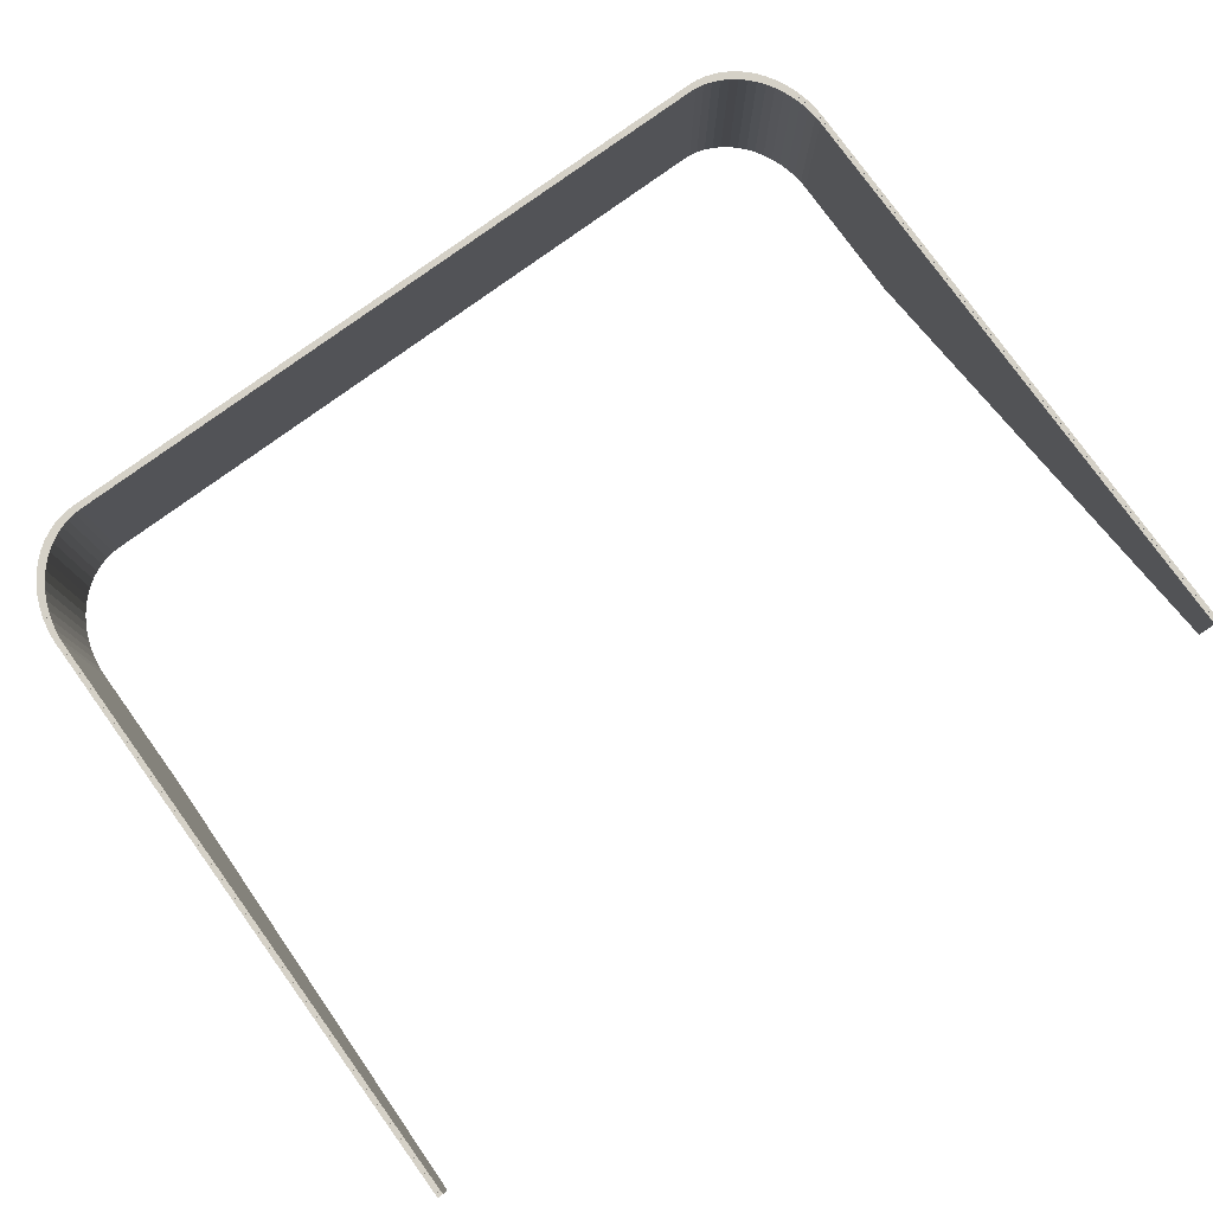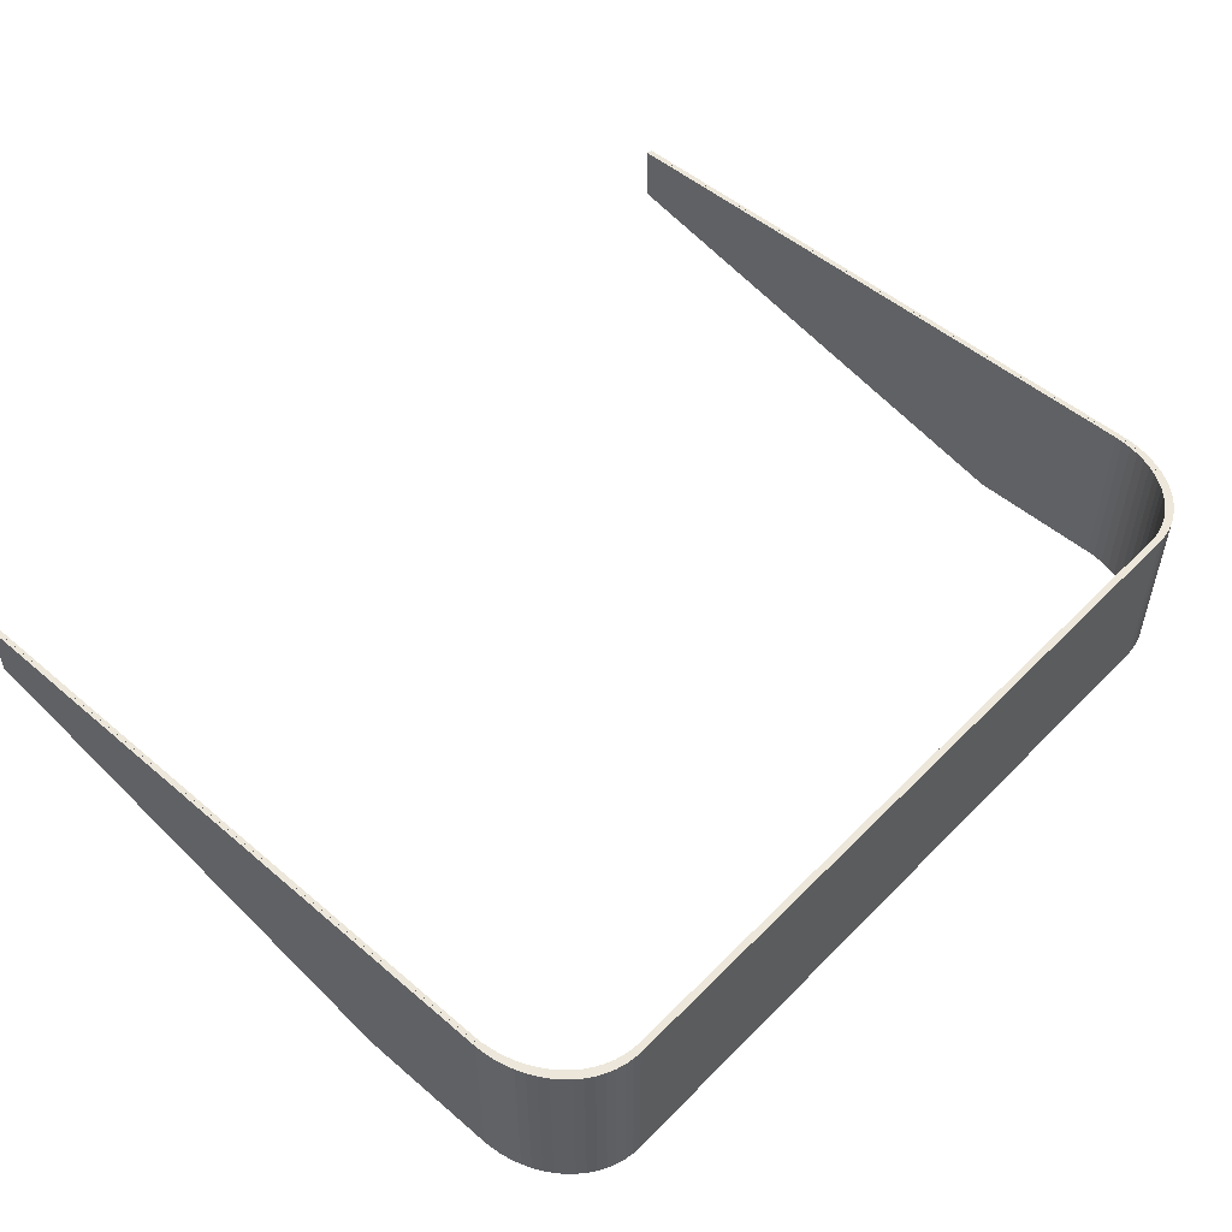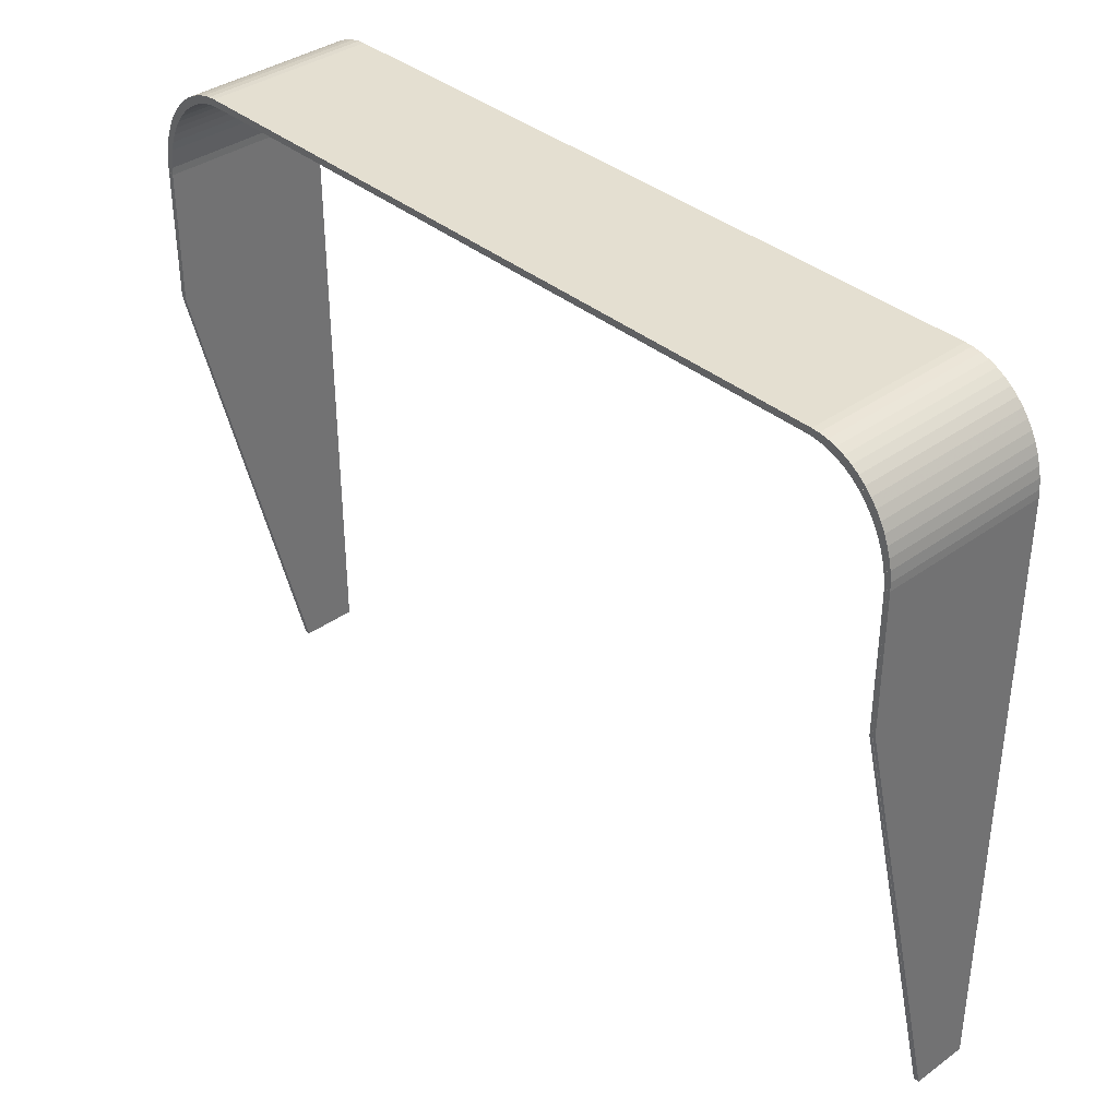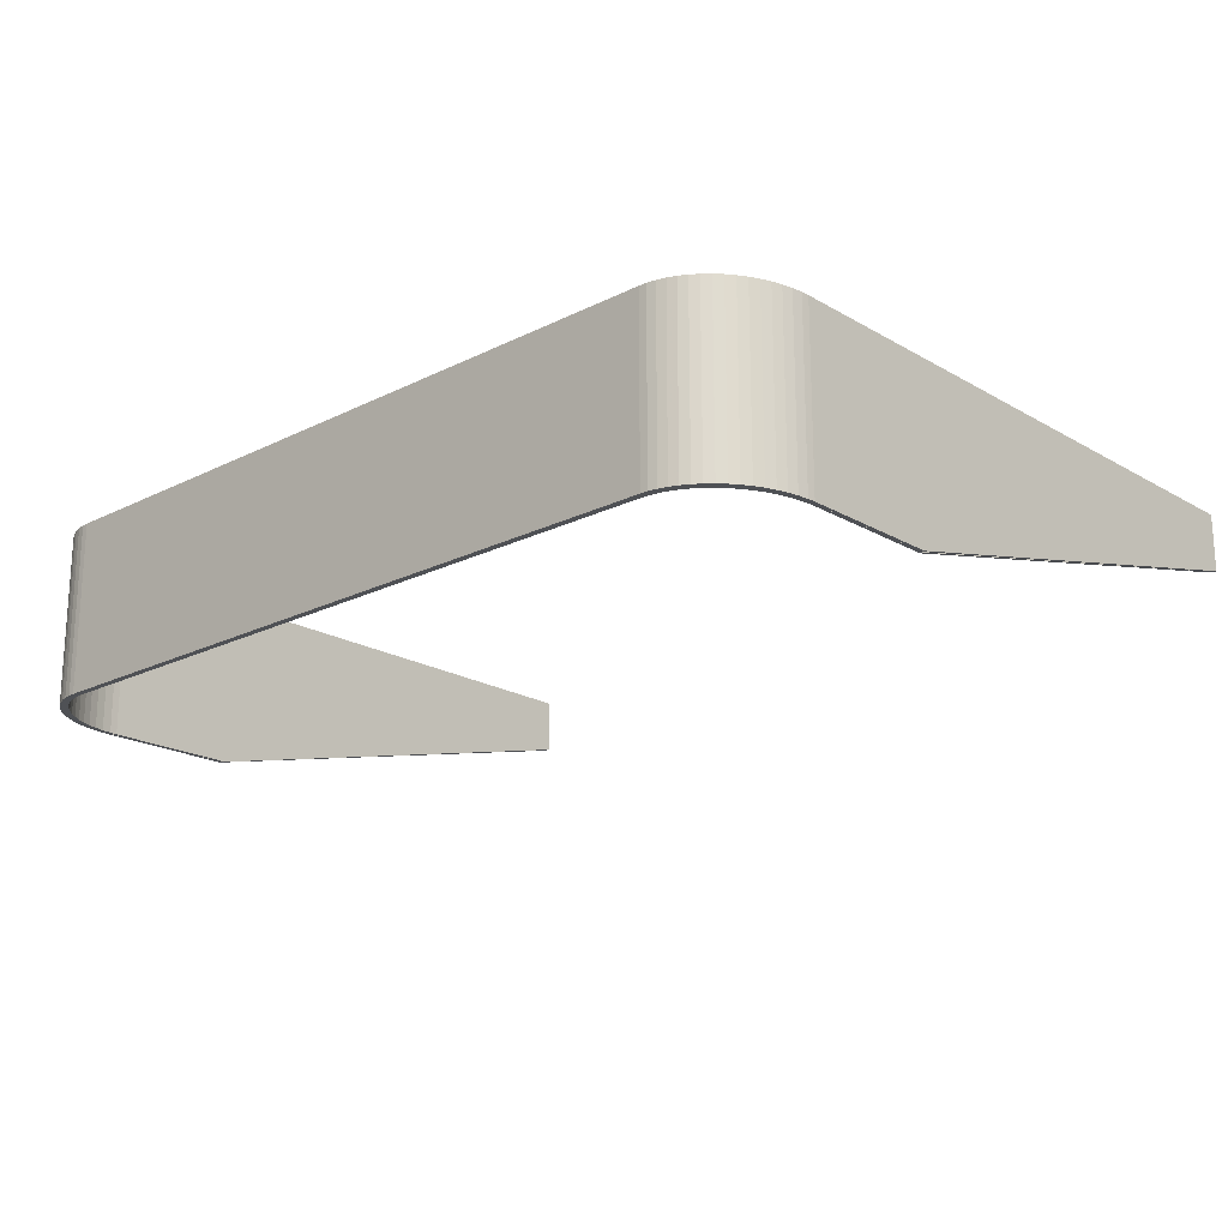
<metadata>
{"format":"obj","ext":"obj","renderer":"f3d","projection":"perspective","resolution":1024,"background":"white","views":[{"elev":79.2,"azim":144.1,"up":"+Y"},{"elev":51.8,"azim":-47.3,"up":"+Y"},{"elev":36.8,"azim":47.1,"up":"+Z"},{"elev":-19.6,"azim":42.9,"up":"+Y"}]}
</metadata>
<code>
o obj_0
v 15.5 		-7 		28.99
v 15.5 		-13 		28.99
v 15.5 		-13 		24.15
v 15.5 		-8.998 		7.497
v 15.5 		-7 		7.497
v 14.22 		-13 		31.46
v 14.43 		-13 		31.23
v -15.5 		-13 		28.99
v -15.5 		-7 		28.99
v 15.4 		-13 		28.89
v 12.62 		-13 		32.25
v 12.91 		-13 		32.2
v -15.5 		-7 		7.497
v -15.5 		-8.998 		7.497
v -15.5 		-13 		24.15
v 15.4 		-13 		24.15
v -12.53 		-7 		32.5
v -15.3 		-13 		28.79
v -12.53 		-13 		32.5
v 12.53 		-13 		32.5
v 12.53 		-7 		32.5
v -15.4 		-13 		24.08
v -15.3 		-13 		24.08
v 15.29 		-13 		29.06
v 13.47 		-7 		32
v 13.19 		-7 		32.12
v 15.25 		-13 		29.4
v -14.95 		-13 		30.39
v -14.8 		-13 		30.69
v 15.4 		-7 		28.89
v -15.4 		-13 		28.9
v 15.18 		-13 		29.74
v -13.19 		-13 		32.12
v 12.91 		-7 		32.2
v -13.19 		-7 		32.12
v -14.63 		-13 		30.97
v -12.91 		-7 		32.2
v -12.91 		-13 		32.2
v 14.99 		-13 		30.91
v 15.4 		-7 		7.497
v 15.08 		-13 		30.07
v 14.99 		-7 		30.91
v -14.43 		-13 		31.23
v -14.43 		-7 		31.23
v -14.22 		-7 		31.46
v -14.22 		-13 		31.46
v 14.82 		-7 		31.19
v 15.18 		-13 		30.18
v 14.82 		-13 		31.19
v 15.18 		-7 		30.18
v 14.43 		-7 		31.23
v -15.3 		-7 		28.79
v 14.22 		-7 		31.46
v 13.73 		-13 		31.85
v 13.98 		-13 		31.67
v 13.42 		-13 		32.17
v 13.28 		-13 		32.23
v -13.73 		-13 		31.85
v 13.16 		-13 		32.27
v 15.28 		-7 		29.84
v -13.47 		-13 		32
v 15.28 		-13 		29.84
v -12.62 		-7 		32.25
v 15.15 		-13 		30.6
v -12.62 		-13 		32.25
v -15.4 		-13 		28.87
v 12.62 		-7 		32.25
v 15.15 		-7 		30.6
v -15.3 		-7 		7.497
v -15.4 		-7 		7.497
v 15.05 		-13 		30.49
v 15.05 		-7 		30.49
v -15.4 		-13 		24.15
v 14.13 		-7 		31.73
v 14.13 		-13 		31.73
v 14.31 		-13 		31.57
v 14.31 		-7 		31.57
v 14.31 		-7 		31.57
v 14.31 		-13 		31.57
v 14.95 		-13 		30.39
v -14.8 		-7 		30.69
v 15.05 		-7 		30.5
v -14.95 		-7 		30.39
v 15.05 		-13 		30.5
v 15.27 		-13 		29.85
v 15.18 		-13 		30.18
v 15.18 		-7 		30.18
v 14.9 		-13 		30.8
v -15.4 		-7 		28.9
v 15.29 		-7 		29.06
v -15.29 		-7 		29.06
v 12.39 		-13 		32.27
v 12.39 		-7 		32.27
v -14.63 		-7 		30.97
v -15.29 		-13 		29.06
v -12.39 		-7 		32.27
v -12.39 		-13 		32.27
v 15.27 		-7 		29.85
v 15.25 		-7 		29.4
v -15.25 		-7 		29.4
v -15.25 		-13 		29.4
v 14.07 		-13 		31.78
v 13.82 		-13 		31.96
v 13.59 		-13 		32.09
v -15.4 		-7 		28.87
v 13.55 		-13 		32.11
v 15.18 		-7 		29.74
v -13.47 		-7 		32
v -13.73 		-7 		31.85
v 15.35 		-13 		29.51
v 14.72 		-13 		31.08
v -15.18 		-7 		29.74
v 15.35 		-7 		29.51
v 14.67 		-13 		31.15
v -15.18 		-13 		29.74
v 14.53 		-13 		31.34
v -15.4 		-7 		7.497
v 15.08 		-7 		30.07
v -14.4 		-7 		31.69
v -14.4 		-13 		31.69
v -14.16 		-13 		31.9
v -14.16 		-7 		31.9
v 15.39 		-13 		29.16
v 15.39 		-7 		29.16
v -15.15 		-13 		30.6
v -15.08 		-7 		30.07
v -15.15 		-7 		30.6
v -15.27 		-7 		30.29
v -15.08 		-13 		30.07
v -15.27 		-13 		30.29
v 15.4 		-13 		24.08
v 15.4 		-8.998 		7.497
v 12.99 		-13 		32.32
v 15.4 		-7 		7.497
v 12.7 		-13 		32.37
v 13.98 		-7 		31.67
v 12.5 		-13 		32.38
v 13.73 		-7 		31.85
v -13.91 		-13 		32.08
v -13.91 		-7 		32.08
v 15.3 		-7 		28.79
v 15.3 		-13 		28.79
v 13.16 		-7 		32.27
v -15.37 		-7 		29.95
v 13.28 		-7 		32.23
v -13.98 		-13 		31.67
v -15.37 		-13 		29.95
v 13.42 		-7 		32.17
v -13.98 		-7 		31.67
v 14.53 		-7 		31.34
v 15.3 		-7 		7.497
v 15.3 		-8.998 		7.497
v -15.45 		-7 		29.61
v 15.3 		-13 		24.08
v -15.45 		-13 		29.61
v 13.59 		-7 		32.09
v 14.9 		-13 		30.79
v -15.49 		-7 		29.26
v -15.49 		-13 		29.26
v 13.55 		-7 		32.11
v 14.95 		-7 		30.39
v 14.72 		-13 		31.08
v 14.9 		-7 		30.8
v -12.78 		-7 		32.48
v -12.78 		-13 		32.48
v 14.67 		-7 		31.15
v 14.53 		-13 		31.34
v -13.07 		-7 		32.43
v -13.07 		-13 		32.43
v -15.05 		-13 		30.49
v -13.16 		-13 		32.27
v -15.05 		-7 		30.49
v -13.28 		-13 		32.23
v -13.42 		-13 		32.17
v -14.62 		-7 		31.45
v -14.62 		-13 		31.45
v 13.55 		-13 		32.11
v -13.36 		-7 		32.35
v -13.36 		-13 		32.35
v -14.9 		-7 		30.79
v -14.9 		-13 		30.79
v 15.4 		-7 		28.9
v 14.72 		-7 		31.08
v 15.4 		-13 		28.9
v 13.82 		-7 		31.96
v 14.07 		-7 		31.78
v -14.9 		-13 		30.8
v -13.64 		-7 		32.23
v -15.05 		-13 		30.5
v -13.64 		-13 		32.23
v -15.18 		-13 		30.18
v -15.27 		-13 		29.85
v -14.72 		-7 		31.08
v -14.72 		-13 		31.08
v 12.5 		-7 		32.38
v -14.82 		-7 		31.19
v 12.7 		-7 		32.37
v -14.82 		-13 		31.19
v 12.99 		-7 		32.32
v 14.8 		-13 		30.69
v 14.8 		-7 		30.69
v -14.53 		-7 		31.34
v -14.53 		-13 		31.34
v -14.99 		-7 		30.91
v -14.99 		-13 		30.91
v -14.67 		-13 		31.15
v -14.67 		-7 		31.15
v -13.42 		-7 		32.17
v 14.63 		-13 		30.97
v -13.28 		-7 		32.23
v 14.63 		-7 		30.97
v -13.55 		-13 		32.11
v -13.16 		-7 		32.27
v -13.59 		-13 		32.09
v -13.82 		-13 		31.96
v 15.39 		-13 		29.16
v -14.07 		-13 		31.78
v -14.13 		-13 		31.73
v -14.31 		-13 		31.57
v -14.53 		-13 		31.34
v -14.72 		-7 		31.08
v -14.72 		-13 		31.08
v -14.31 		-7 		31.57
v 15.4 		-8.998 		7.497
v -14.13 		-7 		31.73
v 15.35 		-13 		29.5
v 14.9 		-7 		30.79
v -13.59 		-7 		32.09
v -13.55 		-7 		32.11
v -13.55 		-13 		32.11
v -12.5 		-13 		32.38
v -12.7 		-13 		32.37
v -12.99 		-13 		32.32
v -15.05 		-7 		30.5
v -15.18 		-7 		30.18
v 14.72 		-7 		31.08
v 13.47 		-13 		32
v -15.27 		-7 		29.85
v -13.55 		-7 		32.11
v -14.9 		-7 		30.8
v -14.31 		-7 		31.57
v -14.31 		-13 		31.57
v 13.19 		-13 		32.12
v -15.4 		-8.998 		7.497
v 14.53 		-7 		31.34
v -15.35 		-13 		29.51
v -15.39 		-13 		29.16
v 13.36 		-13 		32.35
v 13.55 		-7 		32.11
v -14.07 		-7 		31.78
v -13.82 		-7 		31.96
v 15.37 		-13 		29.95
v -15.3 		-8.998 		7.497
v 15.27 		-13 		30.29
v -14.53 		-7 		31.34
v -15.35 		-7 		29.51
v -15.39 		-7 		29.16
v -15.39 		-13 		29.16
v -15.39 		-7 		29.16
v 14.62 		-13 		31.45
v -12.99 		-7 		32.32
v 14.4 		-13 		31.69
v -12.7 		-7 		32.37
v 14.16 		-13 		31.9
v 13.91 		-13 		32.08
v -12.5 		-7 		32.38
v 13.64 		-13 		32.23
v -15.35 		-7 		29.5
v -15.35 		-13 		29.5
v 13.07 		-13 		32.43
v 12.78 		-13 		32.48
v 15.49 		-13 		29.26
v 15.45 		-13 		29.61
v -15.28 		-7 		29.84
v 15.39 		-7 		29.16
v -15.28 		-13 		29.84
v 15.35 		-7 		29.5
v -15.18 		-7 		30.18
v -15.18 		-13 		30.18
v 13.36 		-7 		32.35
v -15.4 		-8.998 		7.497
v 12.47 		-13 		32.38
v 15.27 		-7 		30.29
v 15.37 		-7 		29.95
v 14.16 		-7 		31.9
v 14.4 		-7 		31.69
v -12.47 		-13 		32.38
v 13.91 		-7 		32.08
v 13.64 		-7 		32.23
v 14.62 		-7 		31.45
v 12.78 		-7 		32.48
v 13.07 		-7 		32.43
v 15.45 		-7 		29.61
v 15.49 		-7 		29.26
v 12.47 		-7 		32.38
v -12.47 		-7 		32.38
g group_0_2829873
f 59 133 12
f 22 23 18
f 33 35 37
f 33 37 38
f 143 145 26
f 43 44 45
f 43 45 46
f 53 136 74
f 12 243 59
f 102 103 55
f 59 243 57
f 56 57 243
f 22 18 31
f 38 37 63
f 38 63 65
f 67 197 34
f 34 143 26
f 69 70 52
f 70 89 52
f 74 75 76
f 74 76 77
f 82 84 86
f 82 86 87
f 111 114 209
f 80 84 200
f 41 32 85
f 85 86 41
f 80 41 86
f 86 84 80
f 88 200 84
f 18 91 95
f 67 92 93
f 43 206 36
f 87 86 85
f 87 85 98
f 231 232 65
f 38 171 33
f 96 93 92
f 95 91 100
f 95 100 101
f 91 52 89
f 96 92 97
f 87 98 118
f 99 107 113
f 92 67 11
f 110 113 85
f 98 85 113
f 101 100 112
f 101 112 115
f 104 54 103
f 243 237 56
f 54 55 103
f 6 75 55
f 7 209 114
f 114 116 7
f 6 7 116
f 116 76 6
f 75 6 76
f 102 55 75
f 63 96 65
f 97 65 96
f 118 161 87
f 109 228 108
f 113 110 123
f 113 123 124
f 247 31 95
f 115 112 126
f 115 126 129
f 132 134 131
f 137 11 135
f 108 208 35
f 246 247 101
f 25 26 148
f 148 160 25
f 160 156 25
f 109 58 146
f 109 146 149
f 221 207 94
f 44 94 207
f 77 76 116
f 77 116 150
f 27 110 32
f 24 123 27
f 123 110 27
f 85 32 110
f 152 154 151
f 129 126 83
f 129 83 28
f 129 28 191
f 129 192 115
f 104 156 160
f 104 160 106
f 151 154 141
f 142 141 154
f 63 37 263
f 149 146 46
f 149 46 45
f 82 87 161
f 161 201 82
f 107 118 98
f 150 116 114
f 150 114 166
f 152 132 131
f 152 131 154
f 173 174 33
f 171 173 33
f 61 33 174
f 174 212 61
f 212 214 61
f 134 132 152
f 134 152 151
f 184 131 182
f 88 163 111
f 183 111 163
f 134 182 131
f 156 185 138
f 138 25 156
f 136 138 185
f 185 186 136
f 186 74 136
f 74 77 53
f 53 150 51
f 150 53 77
f 166 51 150
f 183 211 166
f 163 211 183
f 163 88 84
f 163 84 82
f 187 189 29
f 29 36 187
f 222 187 36
f 189 191 28
f 28 29 189
f 192 129 191
f 124 123 184
f 124 184 182
f 112 100 256
f 161 80 200
f 161 200 201
f 24 90 141
f 143 34 199
f 197 199 34
f 195 197 67
f 141 142 24
f 201 200 209
f 201 209 211
f 210 213 35
f 250 251 149
f 210 35 208
f 37 35 213
f 213 261 37
f 113 124 99
f 113 107 98
f 90 99 124
f 124 182 90
f 46 220 43
f 214 215 58
f 58 61 214
f 146 58 215
f 215 217 146
f 217 218 146
f 46 146 218
f 218 219 46
f 220 46 219
f 206 43 220
f 222 36 206
f 223 219 218
f 223 218 225
f 211 209 7
f 211 7 51
f 189 234 235
f 189 235 191
f 171 38 233
f 232 233 38
f 38 65 232
f 237 25 138
f 237 138 54
f 81 240 94
f 235 234 83
f 238 235 126
f 256 238 112
f 126 112 238
f 83 126 235
f 81 83 234
f 234 240 81
f 221 94 240
f 244 22 70
f 243 26 25
f 243 25 237
f 191 235 238
f 191 238 192
f 101 115 246
f 246 115 192
f 95 101 247
f 18 95 31
f 18 52 91
f 256 192 238
f 12 34 26
f 12 26 243
f 253 69 23
f 228 109 251
f 208 108 239
f 228 239 108
f 109 149 251
f 45 225 149
f 207 255 44
f 45 44 255
f 255 223 45
f 225 45 223
f 250 149 225
f 192 256 246
f 51 7 6
f 51 6 53
f 69 52 23
f 18 23 52
f 246 256 259
f 246 259 247
f 22 244 253
f 22 253 23
f 263 37 261
f 11 67 34
f 11 34 12
f 89 247 259
f 244 70 69
f 244 69 253
f 219 223 255
f 219 255 220
f 89 259 91
f 100 91 259
f 256 100 259
f 70 22 89
f 31 89 22
f 212 239 228
f 212 228 214
f 247 89 31
f 220 255 207
f 220 207 206
f 240 187 221
f 222 221 187
f 90 24 27
f 90 27 99
f 92 282 97
f 137 282 92
f 99 27 32
f 99 32 107
f 92 11 137
f 133 135 12
f 187 240 234
f 187 234 189
f 11 12 135
f 107 32 41
f 107 41 118
f 28 83 81
f 28 81 29
f 65 97 231
f 282 287 97
f 231 97 287
f 54 138 136
f 54 136 55
f 29 81 94
f 29 94 36
f 118 41 80
f 118 80 161
f 36 94 44
f 36 44 43
f 96 296 93
f 296 295 93
f 53 6 55
f 53 55 136
f 295 195 93
f 184 142 131
f 58 109 108
f 58 108 61
f 67 93 195
f 296 96 266
f 263 266 63
f 96 63 266
f 61 108 35
f 61 35 33
f 123 24 184
f 134 151 141
f 142 184 24
f 154 131 142
f 134 141 182
f 141 90 182
f 200 88 209
f 88 111 209
f 163 82 201
f 163 201 211
f 51 166 211
f 54 104 237
f 106 56 237
f 145 148 26
f 104 106 237
g group_0_14541540
f 2 3 1
f 5 1 3
f 4 5 3
f 8 9 15
f 14 15 13
f 9 13 15
f 16 3 10
f 2 10 3
f 20 21 17
f 20 17 19
f 47 39 42
f 1 5 30
f 39 47 49
f 48 50 62
f 60 62 50
f 42 39 64
f 42 64 68
f 50 48 71
f 50 71 72
f 8 15 66
f 78 79 75
f 78 75 74
f 117 13 105
f 9 105 13
f 119 120 121
f 119 121 122
f 125 127 128
f 125 128 130
f 122 121 139
f 122 139 140
f 130 128 144
f 130 144 147
f 147 144 153
f 147 153 155
f 155 153 158
f 155 158 159
f 159 158 9
f 159 9 8
f 164 165 19
f 164 19 17
f 165 164 168
f 165 168 169
f 111 49 114
f 162 49 111
f 120 119 175
f 120 175 176
f 103 267 104
f 104 267 177
f 178 179 168
f 169 168 179
f 106 267 56
f 177 267 106
f 267 248 56
f 179 178 188
f 179 188 190
f 170 172 180
f 170 180 181
f 57 56 248
f 181 180 193
f 181 193 194
f 190 188 140
f 190 140 139
f 49 260 114
f 176 175 196
f 176 196 198
f 57 248 59
f 133 59 270
f 198 204 205
f 204 198 196
f 202 203 207
f 206 207 203
f 205 204 127
f 205 127 125
f 194 193 221
f 194 221 222
f 224 16 40
f 272 216 2
f 40 16 30
f 10 30 16
f 214 228 229
f 214 229 230
f 216 272 226
f 224 4 3
f 224 3 16
f 5 4 224
f 5 224 40
f 226 273 62
f 230 229 239
f 230 239 212
f 183 47 236
f 166 47 183
f 227 236 42
f 264 265 102
f 270 59 248
f 203 202 241
f 203 241 242
f 249 160 289
f 280 289 148
f 145 280 148
f 157 39 162
f 252 254 48
f 48 62 252
f 273 252 62
f 71 48 254
f 254 64 71
f 157 71 64
f 64 39 157
f 49 162 39
f 143 280 145
f 199 292 143
f 222 198 194
f 206 198 222
f 181 194 205
f 245 290 166
f 257 258 105
f 66 105 258
f 75 79 262
f 79 167 260
f 167 114 260
f 260 262 79
f 262 264 75
f 102 75 264
f 103 102 265
f 267 103 265
f 21 291 197
f 160 148 289
f 179 190 174
f 230 212 190
f 270 271 133
f 135 133 271
f 20 135 271
f 195 21 197
f 268 269 257
f 258 257 269
f 173 179 174
f 10 2 216
f 273 226 272
f 120 176 242
f 203 176 206
f 30 275 1
f 232 165 233
f 269 268 274
f 269 274 276
f 128 127 172
f 284 293 60
f 277 294 275
f 50 72 283
f 60 50 284
f 258 8 66
f 193 196 221
f 180 204 193
f 207 221 196
f 278 279 274
f 276 274 279
f 251 188 228
f 156 249 289
f 185 156 289
f 279 278 172
f 279 172 170
f 276 155 269
f 117 105 73
f 281 117 73
f 239 188 208
f 229 188 239
f 105 66 73
f 279 170 130
f 130 147 279
f 225 218 242
f 225 242 241
f 135 20 137
f 68 283 72
f 68 72 227
f 42 236 47
f 227 42 68
f 284 50 283
f 15 14 281
f 15 281 73
f 285 264 262
f 285 262 286
f 68 64 254
f 68 254 283
f 14 13 117
f 14 117 281
f 214 230 190
f 212 174 190
f 171 179 173
f 233 169 171
f 215 214 190
f 190 139 215
f 196 175 207
f 264 285 288
f 264 288 265
f 286 290 78
f 74 186 285
f 186 185 288
f 289 288 185
f 288 285 186
f 285 286 74
f 78 74 286
f 245 78 290
f 47 166 290
f 287 19 231
f 210 178 213
f 283 254 252
f 283 252 284
f 280 143 292
f 292 199 291
f 197 291 199
f 232 231 19
f 19 287 282
f 282 137 20
f 19 282 20
f 125 130 170
f 125 170 181
f 205 194 198
f 181 205 125
f 155 276 147
f 276 279 147
f 273 284 252
f 261 213 168
f 168 164 261
f 164 17 263
f 277 60 293
f 293 294 277
f 1 275 294
f 40 30 5
f 284 273 293
f 293 273 272
f 293 272 294
f 218 217 121
f 217 215 139
f 139 121 217
f 121 120 218
f 242 218 120
f 203 242 176
f 198 206 176
f 294 272 2
f 294 2 1
f 105 9 257
f 271 291 21
f 271 21 20
f 169 233 165
f 179 171 169
f 19 165 232
f 270 292 291
f 270 291 271
f 268 153 274
f 286 262 260
f 286 260 290
f 266 263 17
f 155 159 269
f 258 269 159
f 258 159 8
f 73 66 15
f 21 195 295
f 21 295 296
f 296 266 17
f 21 296 17
f 248 280 270
f 210 208 178
f 228 188 229
f 122 140 250
f 178 208 188
f 270 280 292
f 227 72 157
f 71 157 72
f 278 274 144
f 153 144 274
f 144 128 278
f 172 278 128
f 180 172 127
f 127 204 180
f 196 193 204
f 267 280 248
f 227 157 162
f 227 162 236
f 267 289 280
f 225 241 119
f 241 202 175
f 202 207 175
f 175 119 241
f 119 122 225
f 250 225 122
f 251 250 140
f 188 251 140
f 263 261 164
f 168 213 178
f 265 288 289
f 265 289 267
f 166 167 245
f 167 166 114
f 290 260 49
f 290 49 47
f 9 158 257
f 268 257 158
f 153 268 158
f 236 162 111
f 236 111 183
f 177 249 156
f 177 156 104
f 106 160 249
f 106 249 177
f 79 78 167
f 245 167 78
f 10 216 275
f 10 275 30
f 226 277 216
f 275 216 277
f 62 60 226
f 277 226 60

</code>
